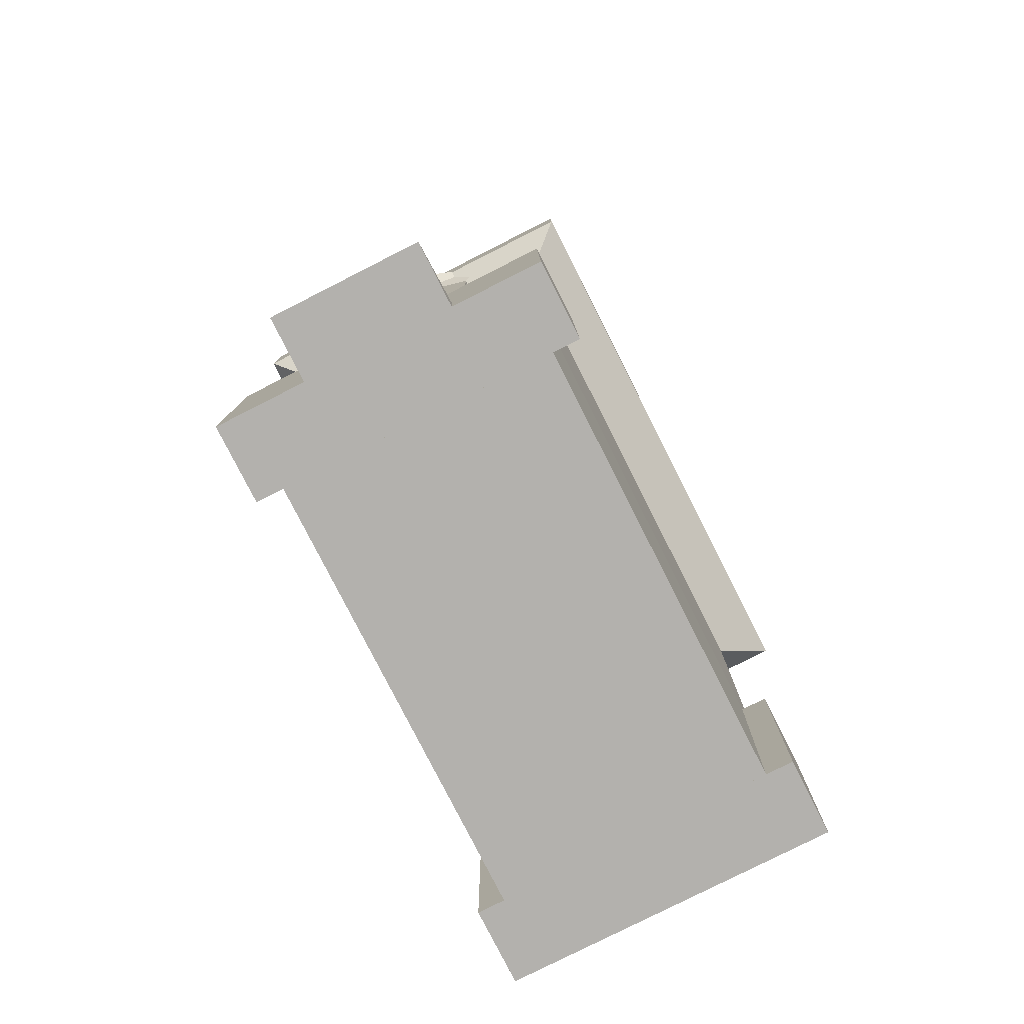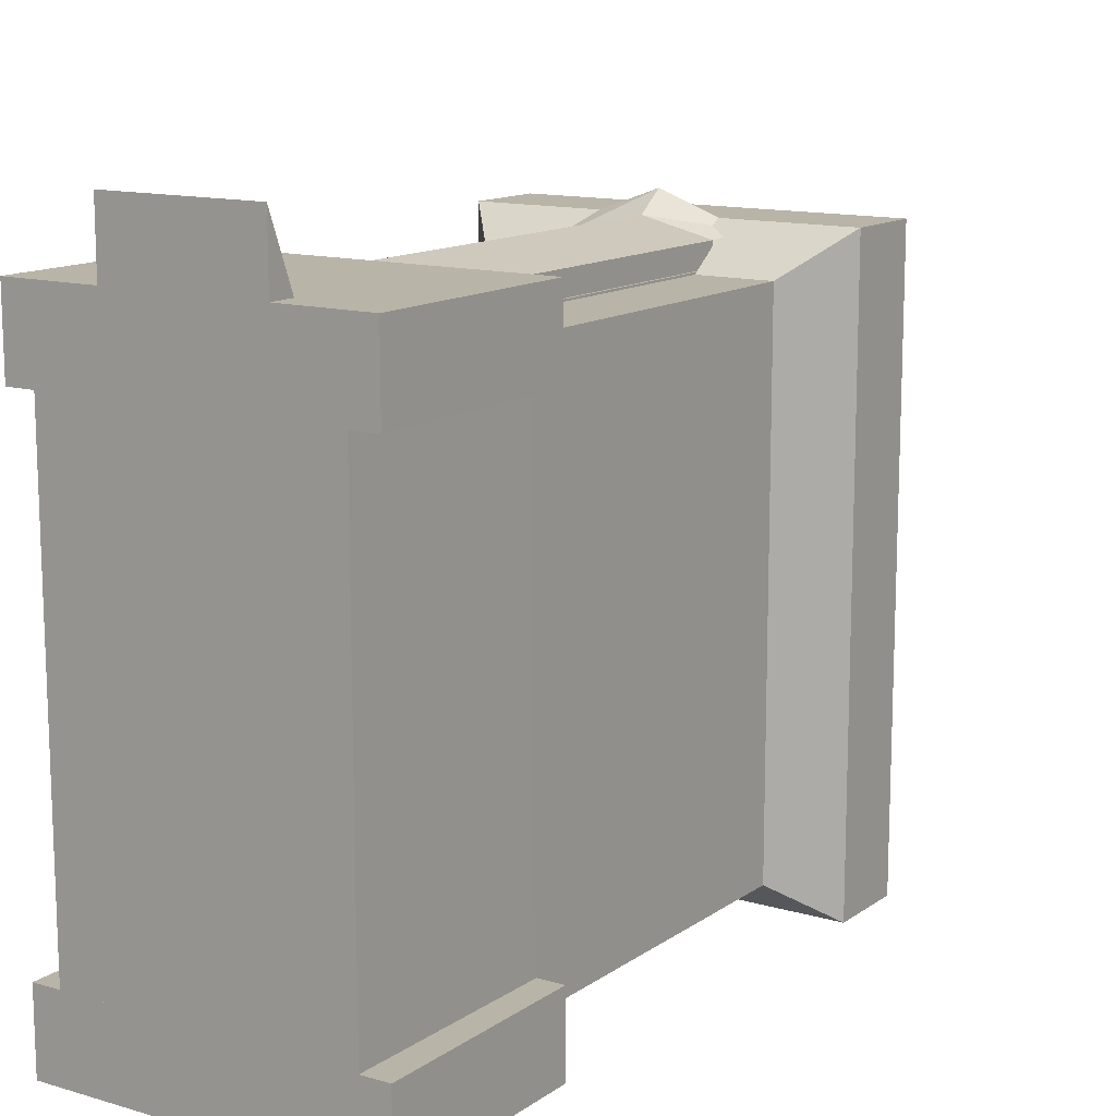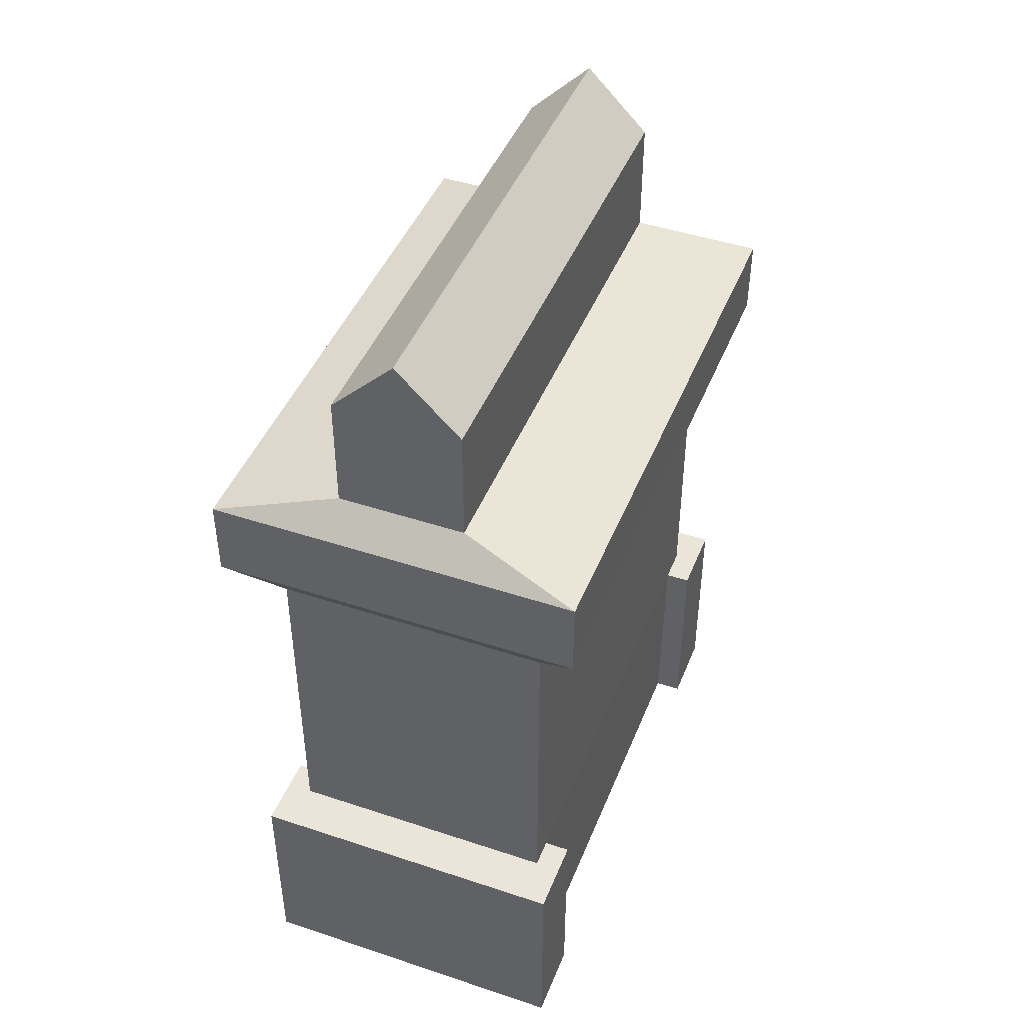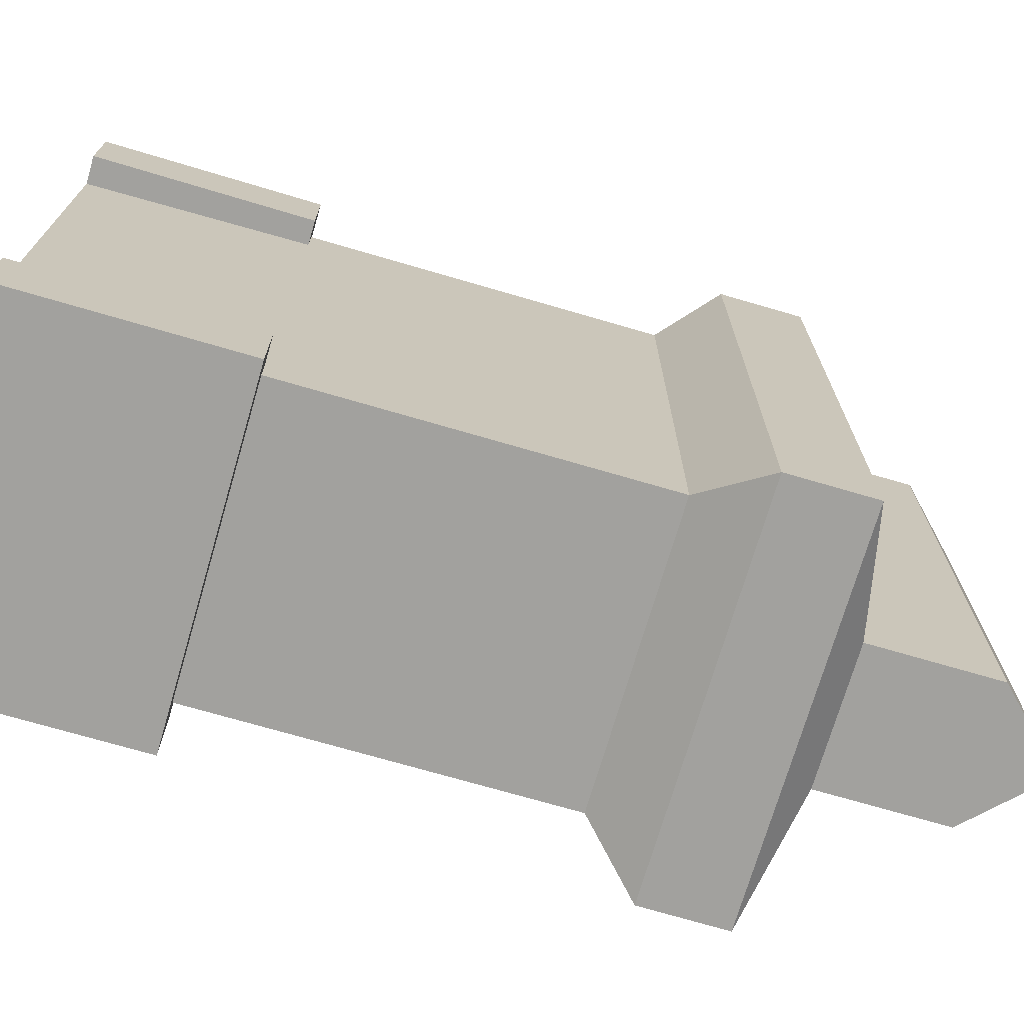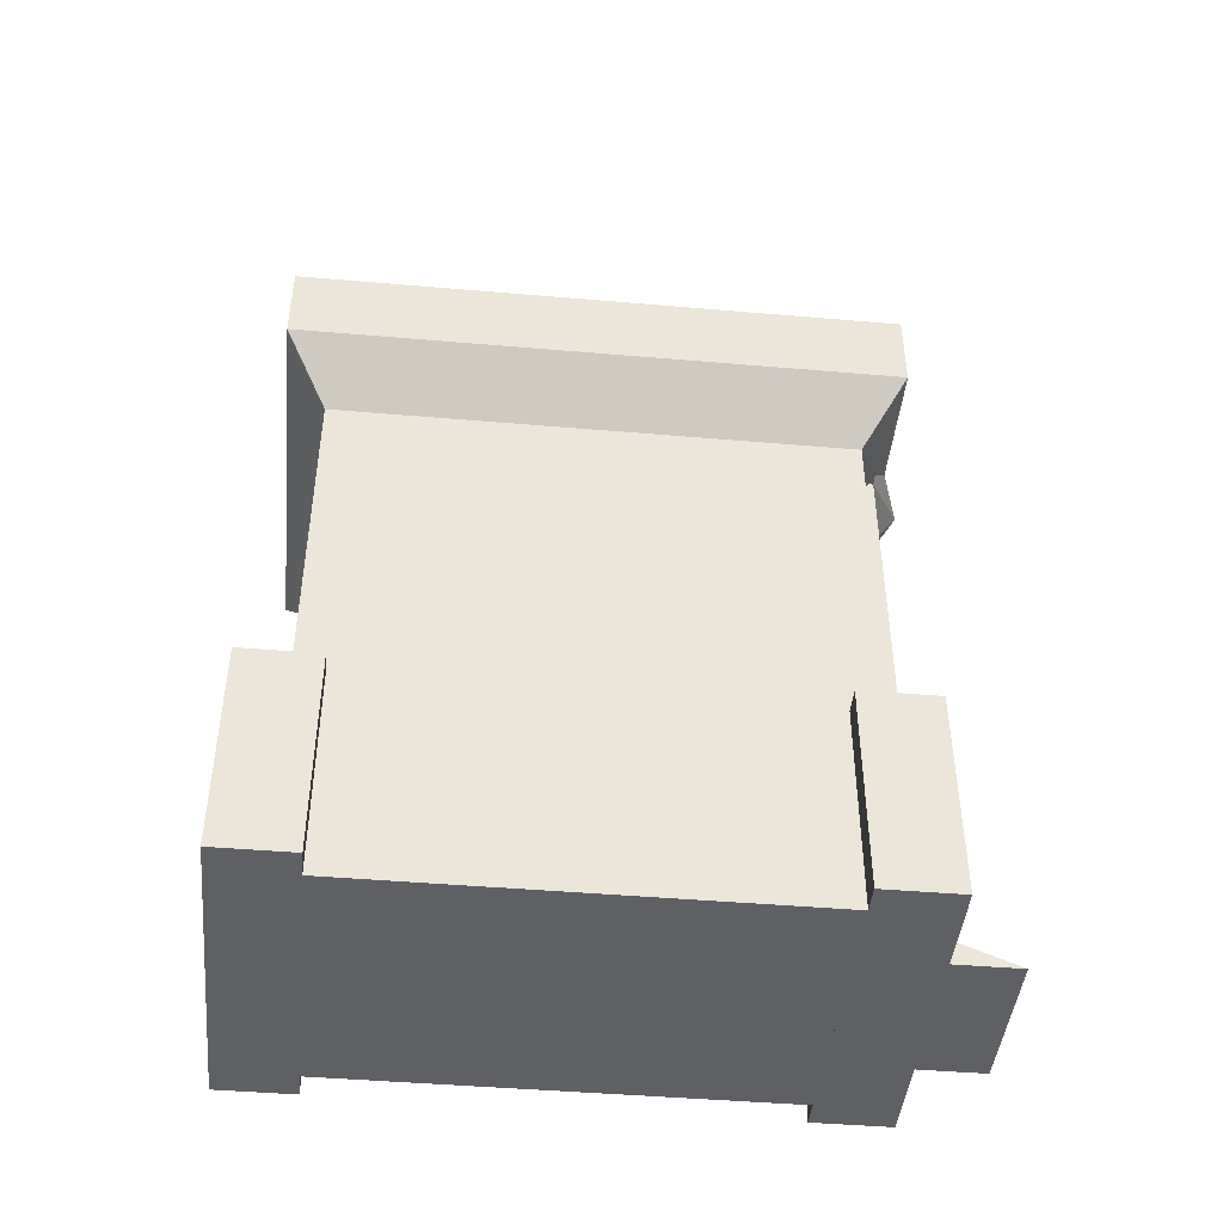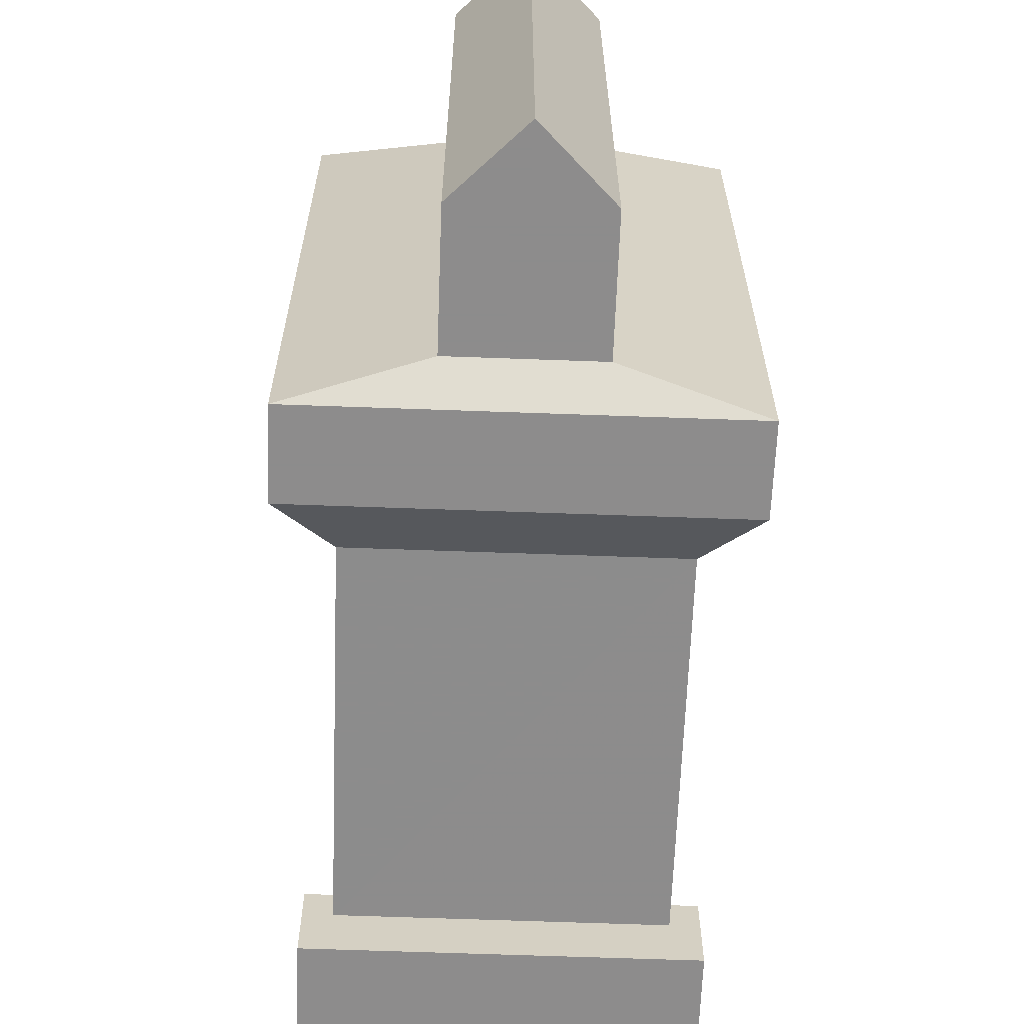
<metadata>
{"format":"obj","ext":"obj","renderer":"f3d","projection":"perspective","resolution":1024,"background":"white","views":[{"elev":-79.3,"azim":26.9,"up":"+Y"},{"elev":13.1,"azim":33.6,"up":"+Z"},{"elev":44.8,"azim":-158.9,"up":"+Y"},{"elev":-72.1,"azim":73.7,"up":"+Z"},{"elev":-45.0,"azim":-95.7,"up":"+Y"},{"elev":-64.3,"azim":177.9,"up":"+Z"}]}
</metadata>
<code>
g Chap01_BD_05_Lod4
v -6.564 0.7088 -0.03929
v -6.564 -2.319e-05 1.752
v -6.564 -6.087e-06 -0.03929
v -2.479 0.7088 -0.03929
v -2.479 -2.682e-05 -0.03929
v -2.479 -2.319e-05 1.752
v -4.602 16.59 0.5343
v -6.903 16.59 -0.3046
v -2.307 16.59 -0.3046
v -6.564 -2.319e-05 1.752
v -6.564 0.7088 -0.03929
v -2.479 0.7088 -0.03929
v -2.479 -2.319e-05 1.752
v -2.753 22.85 -1.085
v -2.753 19.6 -1.085
v -6.294 19.6 -1.085
v -6.294 22.85 -1.085
v -4.524 24.62 -1.085
v -2.753 22.85 -15.31
v -4.524 24.62 -1.085
v -4.524 24.62 -15.31
v -2.753 22.85 -1.085
v -2.753 19.6 -15.31
v -2.753 19.6 -1.085
v -6.294 19.6 -15.31
v -2.753 19.6 -15.31
v -2.753 22.85 -15.31
v -6.294 22.85 -15.31
v -4.524 24.62 -15.31
v -6.294 22.85 -15.31
v -6.294 19.6 -1.085
v -6.294 19.6 -15.31
v -6.294 22.85 -1.085
v -4.524 24.62 -15.31
v -4.524 24.62 -1.085
v -2.753 19.6 -1.085
v 0.5957 18.79 -0.0525
v -9.649 18.79 -0.0525
v -6.294 19.6 -1.085
v -6.294 19.6 -15.31
v -9.649 18.79 -16.17
v 0.5957 18.79 -16.17
v -2.753 19.6 -15.31
v -2.753 19.6 -15.31
v 0.5957 18.79 -16.17
v 0.5957 18.79 -0.0525
v -2.753 19.6 -1.085
v -6.294 19.6 -1.085
v -9.649 18.79 -0.0525
v -9.649 18.79 -16.17
v -6.294 19.6 -15.31
v 0.5957 18.79 -0.0525
v 0.5953 16.58 -0.0525
v -9.638 16.58 -0.0525
v -9.649 18.79 -0.0525
v -9.649 18.79 -16.17
v -9.638 16.58 -16.17
v 0.5953 16.58 -16.17
v 0.5957 18.79 -16.17
v 0.5957 18.79 -16.17
v 0.5953 16.58 -16.17
v 0.5953 16.58 -0.0525
v 0.5957 18.79 -0.0525
v -9.649 18.79 -0.0525
v -9.638 16.58 -0.0525
v -9.638 16.58 -16.17
v -9.649 18.79 -16.17
v 0.5953 16.58 -0.0525
v -0.7201 15.08 -1.159
v -8.328 15.08 -1.159
v -9.638 16.58 -0.0525
v -9.638 16.58 -16.17
v -8.328 15.08 -15.06
v -0.7201 15.08 -15.06
v 0.5953 16.58 -16.17
v 0.5953 16.58 -16.17
v -0.7201 15.08 -15.06
v -0.7201 15.08 -1.159
v 0.5953 16.58 -0.0525
v -9.638 16.58 -0.0525
v -8.328 15.08 -1.159
v -8.328 15.08 -15.06
v -9.638 16.58 -16.17
v -0.7201 15.08 -1.159
v -0.7206 5.735 -1.16
v -8.329 5.737 -1.153
v -8.328 15.08 -1.159
v -8.328 15.08 -15.06
v -8.329 5.737 -15.06
v -0.7206 5.735 -15.06
v -0.7201 15.08 -15.06
v -0.7201 15.08 -15.06
v -0.7206 5.735 -15.06
v -0.7206 5.735 -1.16
v -0.7201 15.08 -1.159
v -8.328 15.08 -1.159
v -8.329 5.737 -1.153
v -8.329 5.737 -15.06
v -8.328 15.08 -15.06
v -9.032 -3.897e-05 -0.01919
v -9.032 -3.86e-05 -2.138
v -9.032 5.79 -2.138
v -9.032 5.79 -0.01919
v -0.07118 5.79 -0.01919
v -0.07118 5.79 -2.138
v -0.03645 -3.86e-05 -2.138
v -0.03645 -3.897e-05 -0.01919
v -0.07118 5.79 -0.01919
v -0.03645 -3.897e-05 -0.01919
v -9.032 -3.897e-05 -0.01919
v -9.032 5.79 -0.01919
v -0.03645 -3.86e-05 -2.138
v -0.07118 5.79 -2.138
v -9.032 5.79 -2.138
v -9.032 -3.86e-05 -2.138
v -0.07118 5.79 -0.01919
v -9.032 5.79 -0.01919
v -9.032 5.79 -2.138
v -0.07118 5.79 -2.138
v -0.01568 5.79 -16.38
v -0.01568 -3.54e-05 -16.38
v -0.01568 -3.54e-05 -14.26
v -0.01568 5.79 -14.26
v -9.029 -3.54e-05 -16.38
v -9.032 5.79 -16.38
v -9.032 5.79 -14.26
v -9.029 -3.54e-05 -14.26
v -0.01568 -3.54e-05 -14.26
v -9.029 -3.54e-05 -14.26
v -9.032 5.79 -14.26
v -0.01568 5.79 -14.26
v -0.01568 5.79 -16.38
v -9.032 5.79 -16.38
v -9.029 -3.54e-05 -16.38
v -0.01568 -3.54e-05 -16.38
v -9.032 5.79 -14.26
v -9.032 5.79 -16.38
v -0.01568 5.79 -16.38
v -0.01568 5.79 -14.26
v -0.7206 5.735 -15.06
v -0.7736 0.0001001 -15.05
v -0.7736 9.674e-05 -1.161
v -0.7206 5.735 -1.16
v -8.278 0.0001001 -15.06
v -8.329 5.737 -15.06
v -8.329 5.737 -1.153
v -8.278 9.674e-05 -1.148
v -2.869 0.6897 0.03407
v -6.182 0.6897 0.03407
v -6.182 5.339 0.03407
v -2.869 5.34 0.03407
v -2.637 5.756 -1.085
v -6.414 5.756 -1.085
v -6.414 15.09 -1.085
v -2.637 15.09 -1.085
v -0.03645 -3.86e-05 -2.138
v -9.032 -3.86e-05 -2.138
v -9.032 -3.897e-05 -0.01919
v -0.03645 -3.897e-05 -0.01919
v -9.029 -3.54e-05 -14.26
v -0.01568 -3.54e-05 -14.26
v -0.01568 -3.54e-05 -16.38
v -9.029 -3.54e-05 -16.38
v -8.278 0.0001001 -15.06
v -8.278 9.674e-05 -1.148
v -0.7736 9.674e-05 -1.161
v -0.7736 0.0001001 -15.05
v -6.564 -6.087e-06 -0.03929
v -6.564 -2.319e-05 1.752
v -2.479 -2.319e-05 1.752
v -2.479 -2.682e-05 -0.03929
v -4.603 5.756 -0.01456
v -6.493 5.756 -0.466
v -6.493 15.85 -0.466
v -4.603 15.85 -0.01456
v -2.716 15.85 -0.466
v -2.716 5.756 -0.466
v -6.493 15.85 -0.466
v -6.493 5.756 -0.466
v -6.493 5.756 -1.38
v -6.493 15.85 -1.38
v -2.716 5.756 -0.466
v -2.716 15.85 -0.466
v -2.716 15.85 -1.457
v -2.716 5.756 -1.457
v -4.603 15.85 -0.01456
v -4.602 16.59 0.5343
v -2.307 16.59 -0.3046
v -2.716 15.85 -0.466
v -6.493 15.85 -0.466
v -4.602 16.59 0.5343
v -6.903 16.59 -0.3046
g Chap01_BD_05_Lod4_0
f 3 2 1
f 6 5 4
f 9 8 7
f 12 11 10
f 13 12 10
f 16 15 14
f 17 16 14
f 18 17 14
f 21 20 19
f 20 22 19
f 23 19 22
f 24 23 22
f 27 26 25
f 28 27 25
f 29 27 28
f 32 31 30
f 31 33 30
f 30 33 34
f 33 35 34
f 38 37 36
f 39 38 36
f 42 41 40
f 43 42 40
f 46 45 44
f 47 46 44
f 50 49 48
f 51 50 48
f 54 53 52
f 55 54 52
f 58 57 56
f 59 58 56
f 62 61 60
f 63 62 60
f 66 65 64
f 67 66 64
f 70 69 68
f 71 70 68
f 74 73 72
f 75 74 72
f 78 77 76
f 79 78 76
f 82 81 80
f 83 82 80
f 86 85 84
f 87 86 84
f 90 89 88
f 91 90 88
f 94 93 92
f 95 94 92
f 98 97 96
f 99 98 96
f 102 101 100
f 103 102 100
f 106 105 104
f 107 106 104
f 110 109 108
f 111 110 108
f 114 113 112
f 115 114 112
f 118 117 116
f 119 118 116
f 122 121 120
f 123 122 120
f 126 125 124
f 127 126 124
f 130 129 128
f 131 130 128
f 134 133 132
f 135 134 132
f 138 137 136
f 139 138 136
f 142 141 140
f 143 142 140
f 146 145 144
f 147 146 144
f 150 149 148
f 151 150 148
f 154 153 152
f 155 154 152
f 158 157 156
f 159 158 156
f 162 161 160
f 163 162 160
f 166 165 164
f 167 166 164
f 170 169 168
f 171 170 168
f 174 173 172
f 175 174 172
f 176 175 172
f 177 176 172
f 180 179 178
f 181 180 178
f 184 183 182
f 185 184 182
f 188 187 186
f 189 188 186
f 186 191 190
f 191 192 190

</code>
